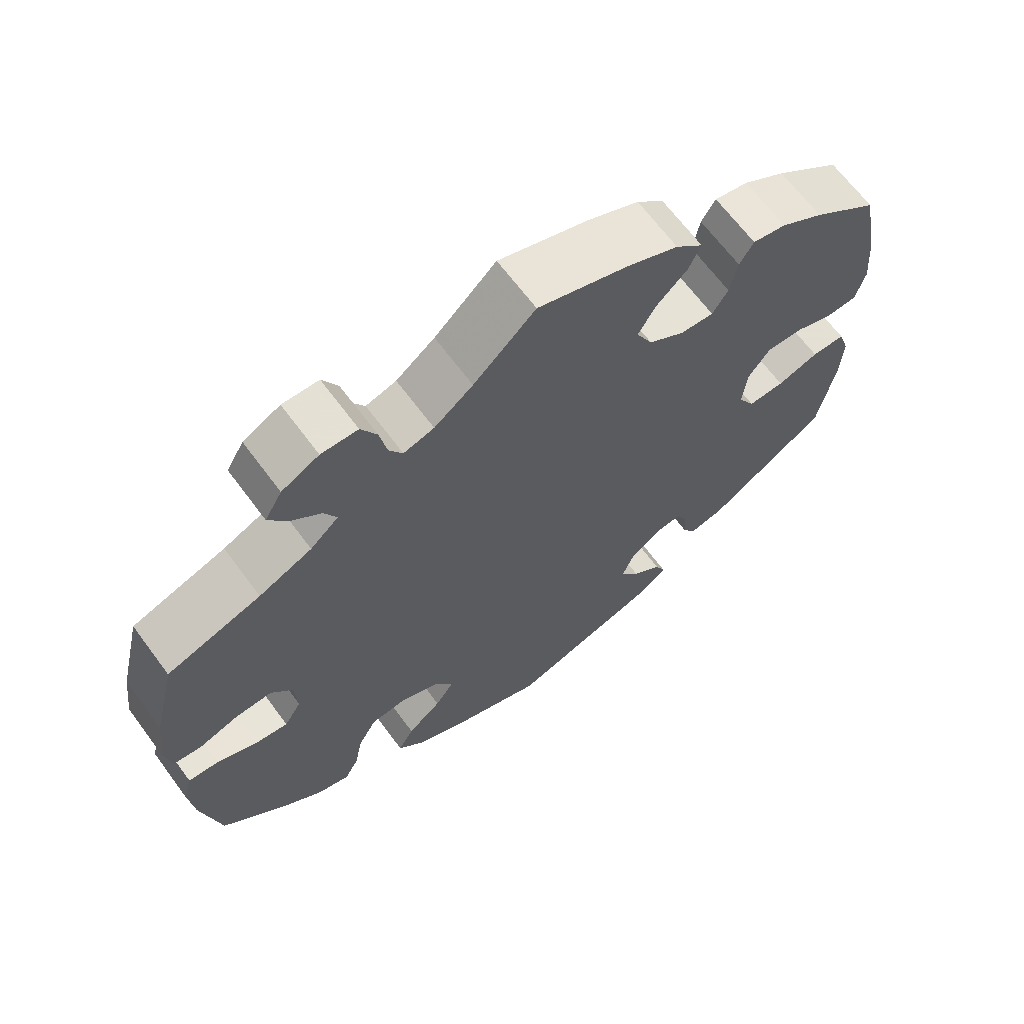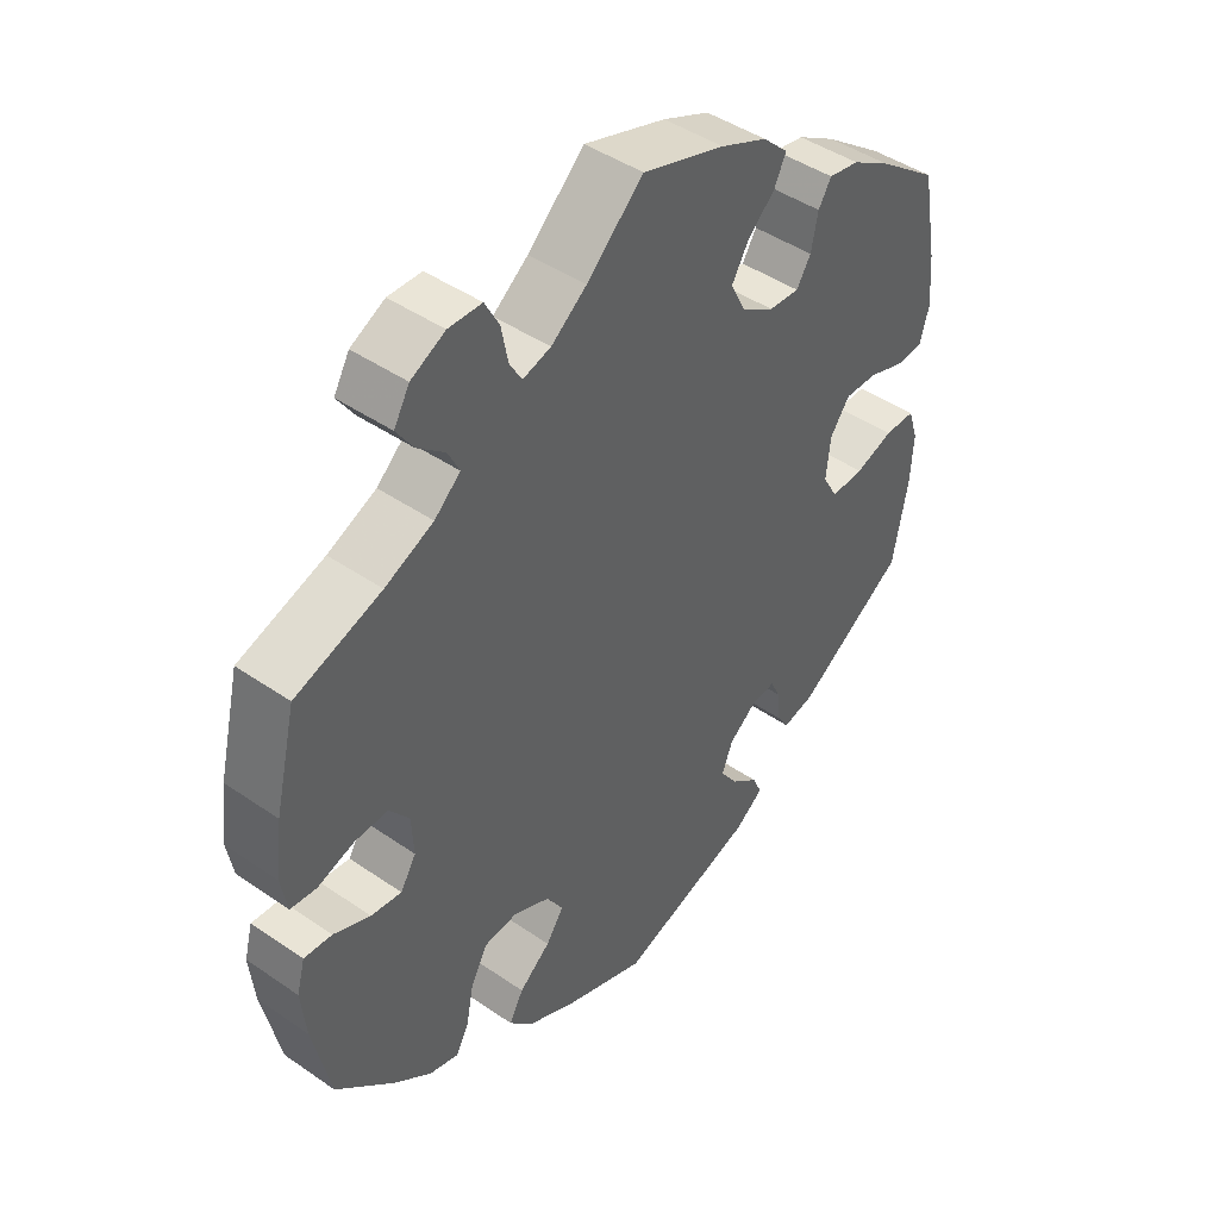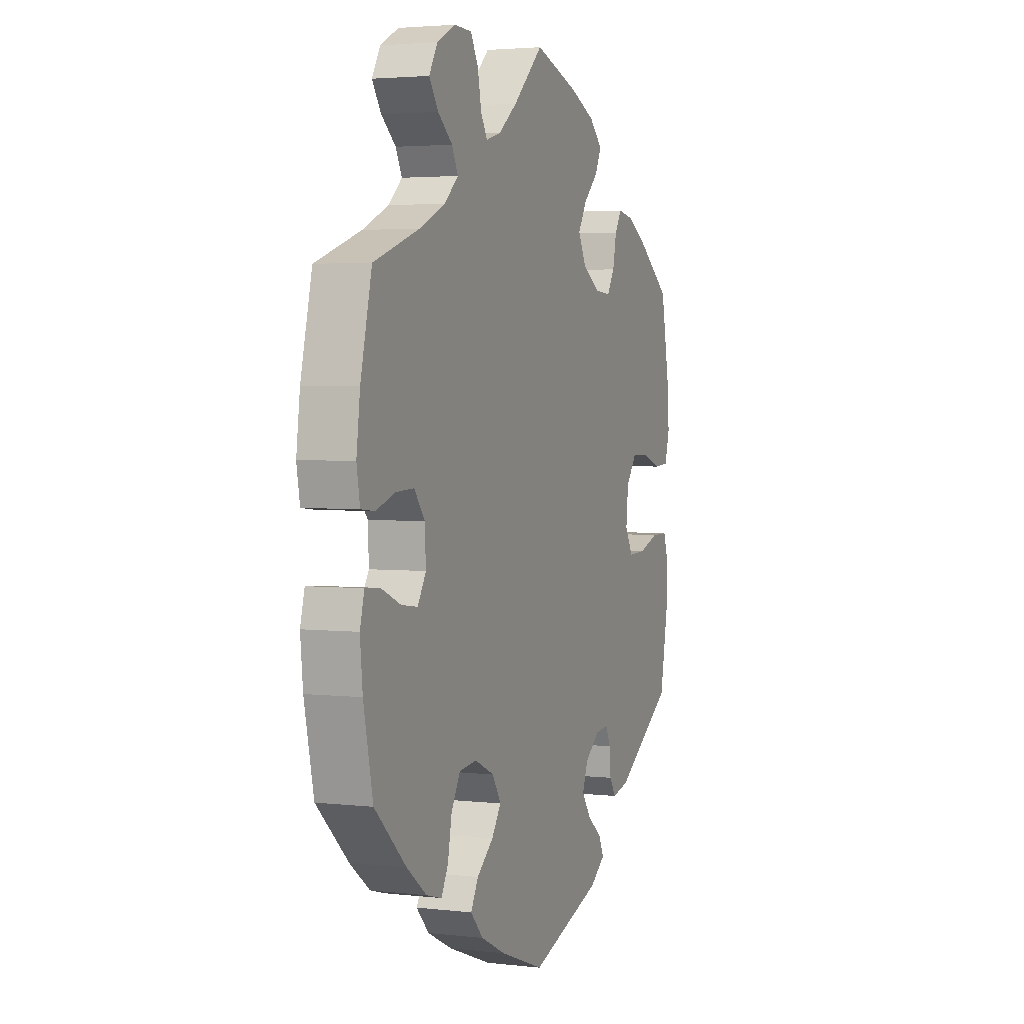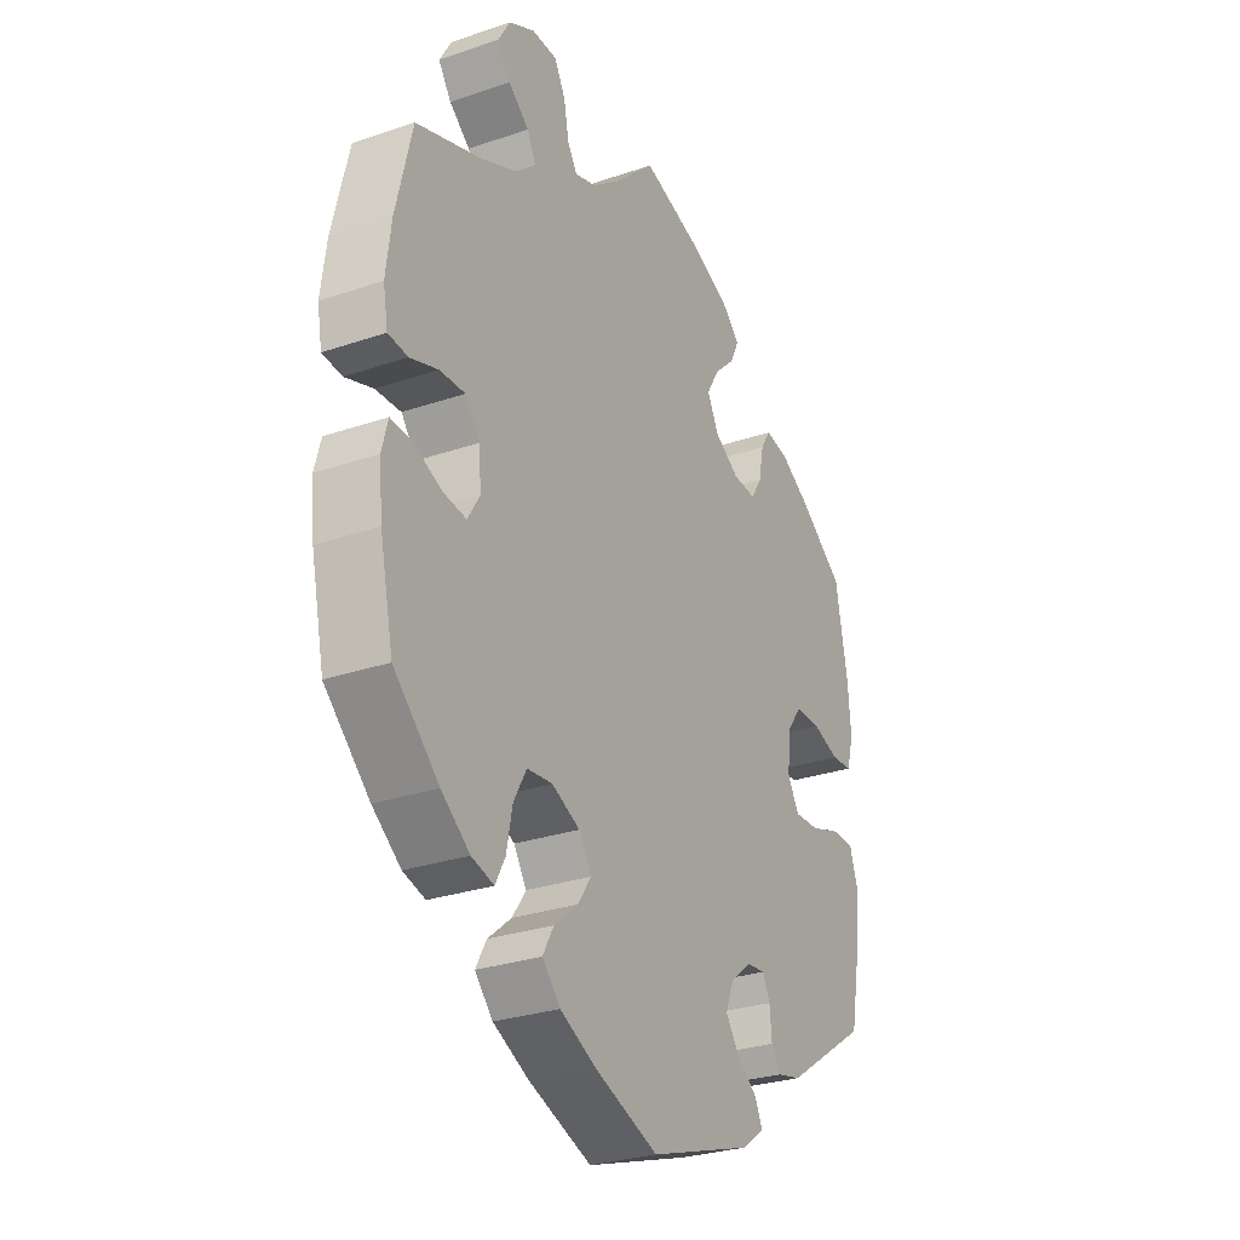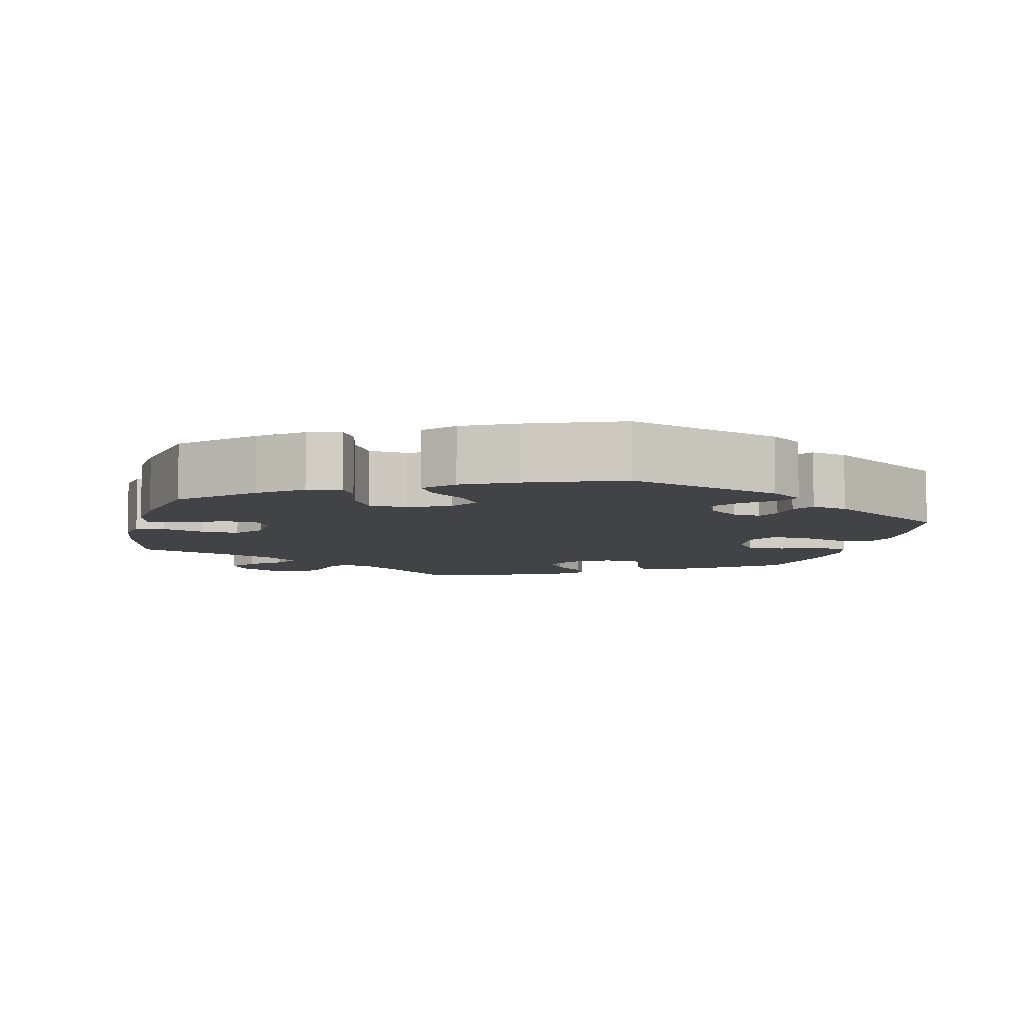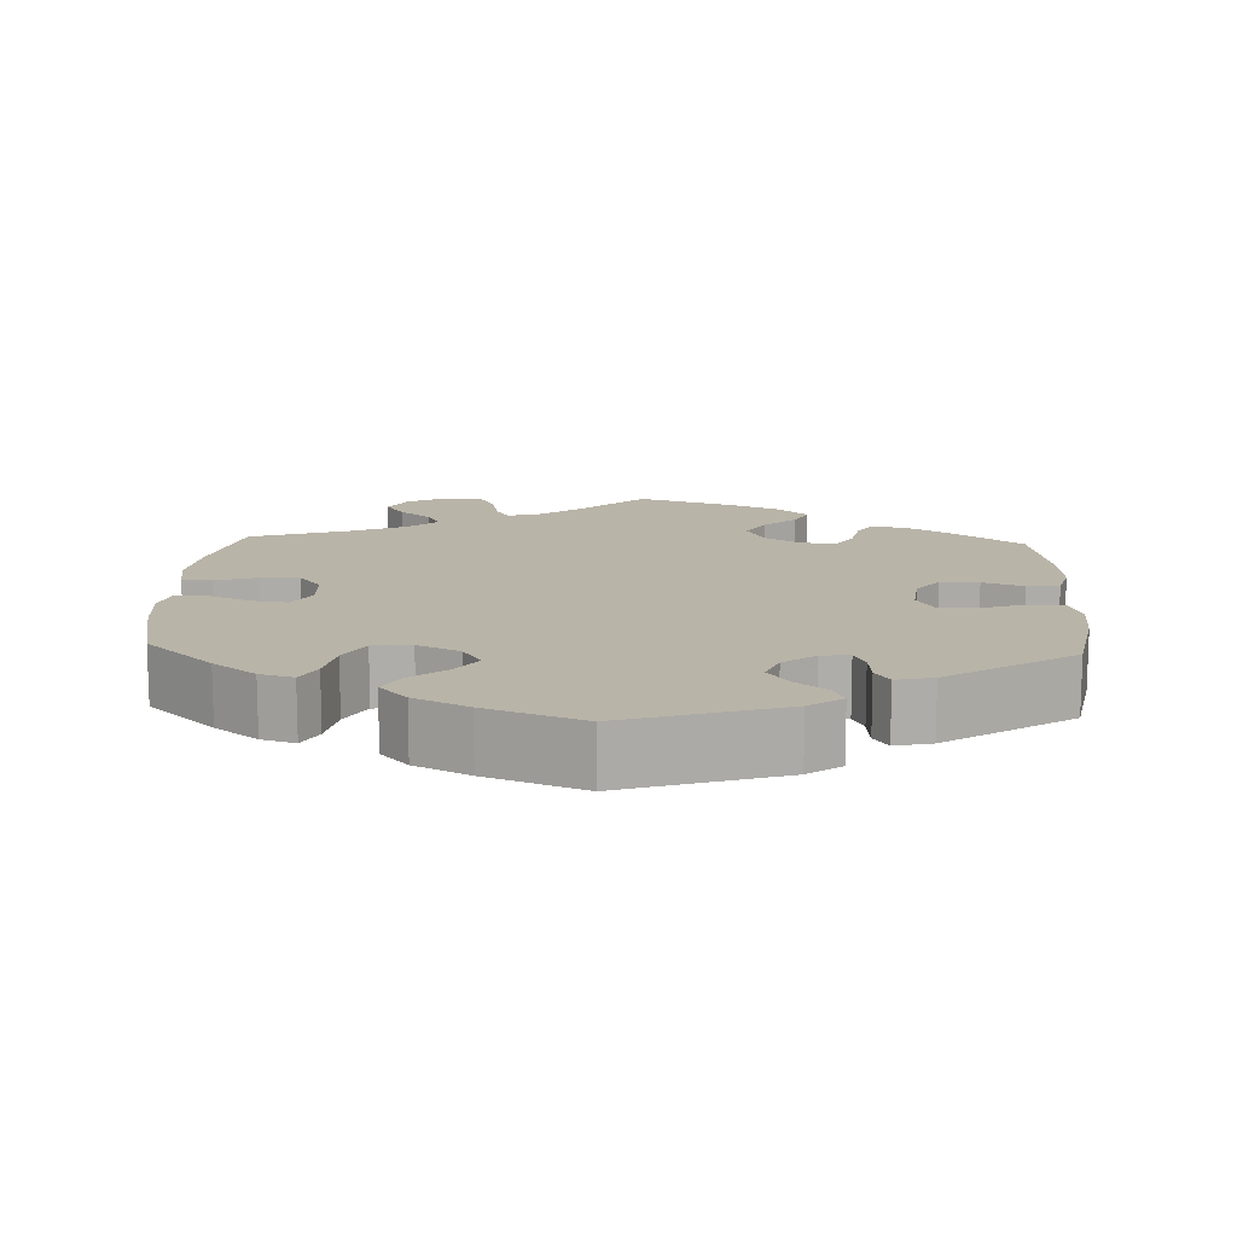
<metadata>
{"format":"obj","ext":"obj","renderer":"f3d","projection":"perspective","resolution":1024,"background":"white","views":[{"elev":66.2,"azim":143.5,"up":"+Z"},{"elev":44.8,"azim":128.7,"up":"+Z"},{"elev":3.2,"azim":111.4,"up":"+Z"},{"elev":-28.5,"azim":117.2,"up":"+Z"},{"elev":-7.3,"azim":166.6,"up":"+Y"},{"elev":13.3,"azim":-177.3,"up":"+Y"}]}
</metadata>
<code>
v 0.083 0.07 0.5
v 0.135 0.07 0.46
v 0.176 0.07 0.448
v 0.194 0.07 0.478
v 0.204 0.07 0.529
v 0.225 0.07 0.568
v 0.274 0.07 0.569
v 0.324 0.07 0.543
v 0.347 0.07 0.503
v 0.322 0.07 0.466
v 0.282 0.07 0.433
v 0.265 0.07 0.399
v 0.303 0.07 0.365
v 0.374 0.07 0.333
v 0.5 0.07 0.29
v 0.531 0.07 0.16
v 0.541 0.07 0.082
v 0.532 0.07 0.031
v 0.494 0.07 0.027
v 0.44 0.07 0.045
v 0.391 0.07 0.047
v 0.362 0.07 0.009
v 0.359 0.07 -0.047
v 0.382 0.07 -0.085
v 0.427 0.07 -0.079
v 0.481 0.07 -0.056
v 0.522 0.07 -0.053
v 0.534 0.07 -0.098
v 0.527 0.07 -0.168
v 0.501 0.07 -0.289
v 0.414 0.07 -0.371
v 0.359 0.07 -0.413
v 0.316 0.07 -0.425
v 0.297 0.07 -0.389
v 0.286 0.07 -0.332
v 0.261 0.07 -0.287
v 0.212 0.07 -0.282
v 0.158 0.07 -0.307
v 0.134 0.07 -0.346
v 0.16 0.07 -0.384
v 0.206 0.07 -0.422
v 0.227 0.07 -0.46
v 0.192 0.07 -0.498
v 0.123 0.07 -0.532
v 0 0.07 -0.578
v -0.201 0.07 -0.512
v -0.243 0.07 -0.481
v -0.229 0.07 -0.45
v -0.189 0.07 -0.418
v -0.163 0.07 -0.381
v -0.179 0.07 -0.34
v -0.22 0.07 -0.308
v -0.256 0.07 -0.304
v -0.27 0.07 -0.334
v -0.274 0.07 -0.378
v -0.292 0.07 -0.406
v -0.339 0.07 -0.395
v -0.5 0.07 -0.289
v -0.522 0.07 -0.172
v -0.526 0.07 -0.102
v -0.511 0.07 -0.057
v -0.466 0.07 -0.057
v -0.41 0.07 -0.076
v -0.361 0.07 -0.078
v -0.339 0.07 -0.039
v -0.345 0.07 0.02
v -0.374 0.07 0.06
v -0.423 0.07 0.059
v -0.475 0.07 0.041
v -0.516 0.07 0.044
v -0.529 0.07 0.092
v -0.523 0.07 0.165
v -0.5 0.07 0.289
v -0.412 0.07 0.354
v -0.355 0.07 0.388
v -0.31 0.07 0.396
v -0.291 0.07 0.365
v -0.281 0.07 0.315
v -0.26 0.07 0.281
v -0.215 0.07 0.284
v -0.167 0.07 0.314
v -0.145 0.07 0.358
v -0.169 0.07 0.399
v -0.21 0.07 0.438
v -0.227 0.07 0.474
v -0.19 0.07 0.509
v -0.121 0.07 0.539
v 0 0.07 0.578
v 0.083 0 0.5
v 0.135 0 0.46
v 0.176 0 0.448
v 0.194 0 0.478
v 0.204 0 0.529
v 0.225 0 0.568
v 0.274 0 0.569
v 0.324 0 0.543
v 0.347 0 0.503
v 0.322 0 0.466
v 0.282 0 0.433
v 0.265 0 0.399
v 0.303 0 0.365
v 0.374 0 0.333
v 0.5 0 0.29
v 0.531 0 0.16
v 0.541 0 0.082
v 0.532 0 0.031
v 0.494 0 0.027
v 0.44 0 0.045
v 0.391 0 0.047
v 0.362 0 0.009
v 0.359 0 -0.047
v 0.382 0 -0.085
v 0.427 0 -0.079
v 0.481 0 -0.056
v 0.522 0 -0.053
v 0.534 0 -0.098
v 0.527 0 -0.168
v 0.501 0 -0.289
v 0.414 0 -0.371
v 0.359 0 -0.413
v 0.316 0 -0.425
v 0.297 0 -0.389
v 0.286 0 -0.332
v 0.261 0 -0.287
v 0.212 0 -0.282
v 0.158 0 -0.307
v 0.134 0 -0.346
v 0.16 0 -0.384
v 0.206 0 -0.422
v 0.227 0 -0.46
v 0.192 0 -0.498
v 0.123 0 -0.532
v 0 0 -0.578
v -0.201 0 -0.512
v -0.243 0 -0.481
v -0.229 0 -0.45
v -0.189 0 -0.418
v -0.163 0 -0.381
v -0.179 0 -0.34
v -0.22 0 -0.308
v -0.256 0 -0.304
v -0.27 0 -0.334
v -0.274 0 -0.378
v -0.292 0 -0.406
v -0.339 0 -0.395
v -0.5 0 -0.289
v -0.522 0 -0.172
v -0.526 0 -0.102
v -0.511 0 -0.057
v -0.466 0 -0.057
v -0.41 0 -0.076
v -0.361 0 -0.078
v -0.339 0 -0.039
v -0.345 0 0.02
v -0.374 0 0.06
v -0.423 0 0.059
v -0.475 0 0.041
v -0.516 0 0.044
v -0.529 0 0.092
v -0.523 0 0.165
v -0.5 0 0.289
v -0.412 0 0.354
v -0.355 0 0.388
v -0.31 0 0.396
v -0.291 0 0.365
v -0.281 0 0.315
v -0.26 0 0.281
v -0.215 0 0.284
v -0.167 0 0.314
v -0.145 0 0.358
v -0.169 0 0.399
v -0.21 0 0.438
v -0.227 0 0.474
v -0.19 0 0.509
v -0.121 0 0.539
v 0 0 0.578
f 87 88 1
f 86 87 1 2
f 83 84 85 86
f 82 83 86 2
f 81 82 2 3
f 80 81 3
f 75 76 77 78
f 75 78 79
f 74 75 79
f 73 74 79
f 72 73 79
f 71 72 79 80
f 68 69 70 71
f 67 68 71 80
f 60 61 62 63
f 60 63 64
f 59 60 64
f 58 59 64
f 57 58 64
f 54 55 56 57
f 53 54 57 64
f 52 53 64 65
f 46 47 48 49
f 46 49 50
f 45 46 50
f 44 45 50 51
f 40 41 42 43
f 39 40 43 44
f 32 33 34 35
f 32 35 36
f 31 32 36
f 30 31 36
f 29 30 36 37
f 25 26 27 28
f 24 25 28 29
f 17 18 19 20
f 17 20 21
f 14 15 16 17
f 13 14 17 21
f 12 13 21 22
f 8 9 10 11
f 8 11 12
f 7 8 12
f 4 5 6 7
f 3 4 7 12
f 66 67 80 3
f 39 44 51 52
f 38 39 52 65
f 37 38 65 66
f 24 29 37 66
f 3 12 22 23
f 66 3 23
f 23 24 66
f 89 176 175
f 90 89 175 174
f 174 173 172 171
f 90 174 171 170
f 91 90 170 169
f 91 169 168
f 166 165 164 163
f 167 166 163
f 167 163 162
f 167 162 161
f 167 161 160
f 168 167 160 159
f 159 158 157 156
f 168 159 156 155
f 151 150 149 148
f 152 151 148
f 152 148 147
f 152 147 146
f 152 146 145
f 145 144 143 142
f 152 145 142 141
f 153 152 141 140
f 137 136 135 134
f 138 137 134
f 138 134 133
f 139 138 133 132
f 131 130 129 128
f 132 131 128 127
f 123 122 121 120
f 124 123 120
f 124 120 119
f 124 119 118
f 125 124 118 117
f 116 115 114 113
f 117 116 113 112
f 108 107 106 105
f 109 108 105
f 105 104 103 102
f 109 105 102 101
f 110 109 101 100
f 99 98 97 96
f 100 99 96
f 100 96 95
f 95 94 93 92
f 100 95 92 91
f 91 168 155 154
f 140 139 132 127
f 153 140 127 126
f 154 153 126 125
f 154 125 117 112
f 111 110 100 91
f 111 91 154
f 154 112 111
f 1 89 90 2
f 2 90 91 3
f 3 91 92 4
f 4 92 93 5
f 5 93 94 6
f 6 94 95 7
f 7 95 96 8
f 8 96 97 9
f 9 97 98 10
f 10 98 99 11
f 11 99 100 12
f 12 100 101 13
f 13 101 102 14
f 14 102 103 15
f 15 103 104 16
f 16 104 105 17
f 17 105 106 18
f 18 106 107 19
f 19 107 108 20
f 20 108 109 21
f 21 109 110 22
f 22 110 111 23
f 23 111 112 24
f 24 112 113 25
f 25 113 114 26
f 26 114 115 27
f 27 115 116 28
f 28 116 117 29
f 29 117 118 30
f 30 118 119 31
f 31 119 120 32
f 32 120 121 33
f 33 121 122 34
f 34 122 123 35
f 35 123 124 36
f 36 124 125 37
f 37 125 126 38
f 38 126 127 39
f 39 127 128 40
f 40 128 129 41
f 41 129 130 42
f 42 130 131 43
f 43 131 132 44
f 44 132 133 45
f 45 133 134 46
f 46 134 135 47
f 47 135 136 48
f 48 136 137 49
f 49 137 138 50
f 50 138 139 51
f 51 139 140 52
f 52 140 141 53
f 53 141 142 54
f 54 142 143 55
f 55 143 144 56
f 56 144 145 57
f 57 145 146 58
f 58 146 147 59
f 59 147 148 60
f 60 148 149 61
f 61 149 150 62
f 62 150 151 63
f 63 151 152 64
f 64 152 153 65
f 65 153 154 66
f 66 154 155 67
f 67 155 156 68
f 68 156 157 69
f 69 157 158 70
f 70 158 159 71
f 71 159 160 72
f 72 160 161 73
f 73 161 162 74
f 74 162 163 75
f 75 163 164 76
f 76 164 165 77
f 77 165 166 78
f 78 166 167 79
f 79 167 168 80
f 80 168 169 81
f 81 169 170 82
f 82 170 171 83
f 83 171 172 84
f 84 172 173 85
f 85 173 174 86
f 86 174 175 87
f 87 175 176 88
f 88 176 89 1

</code>
